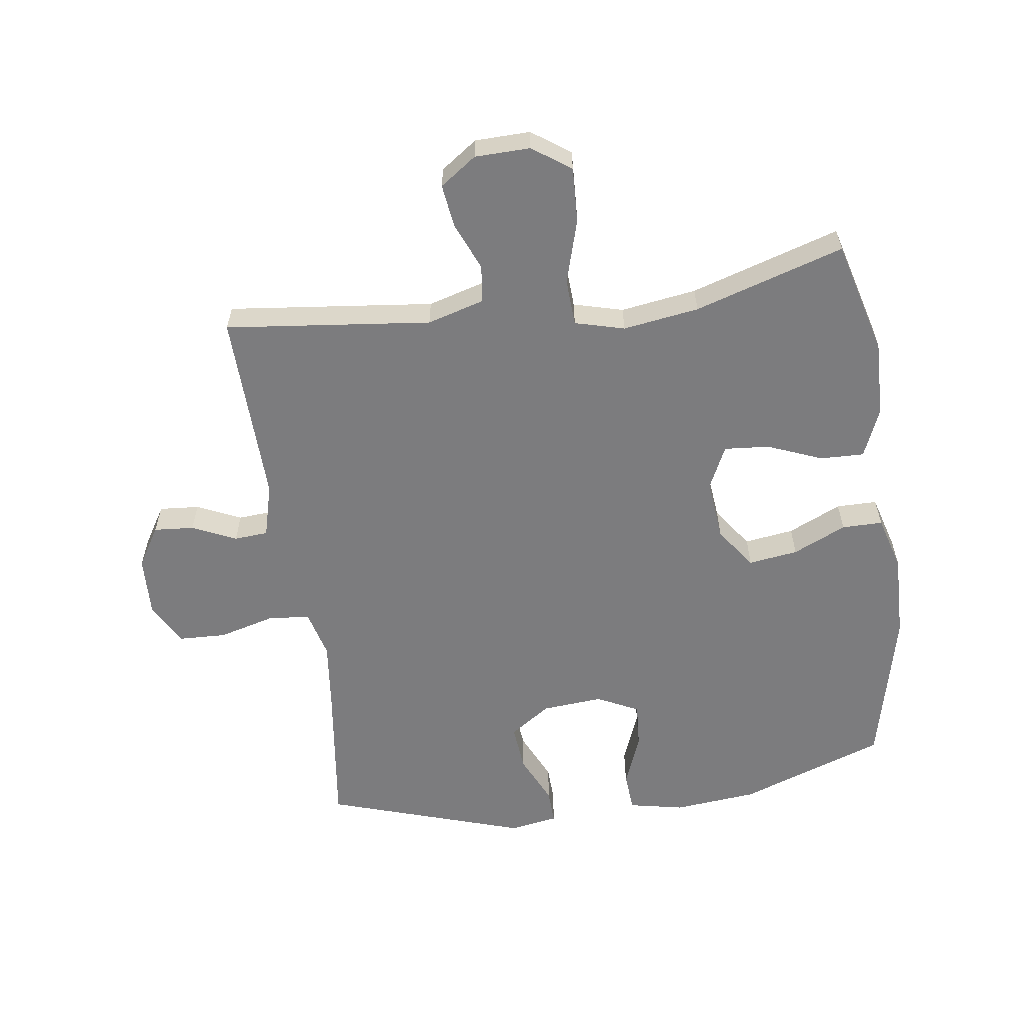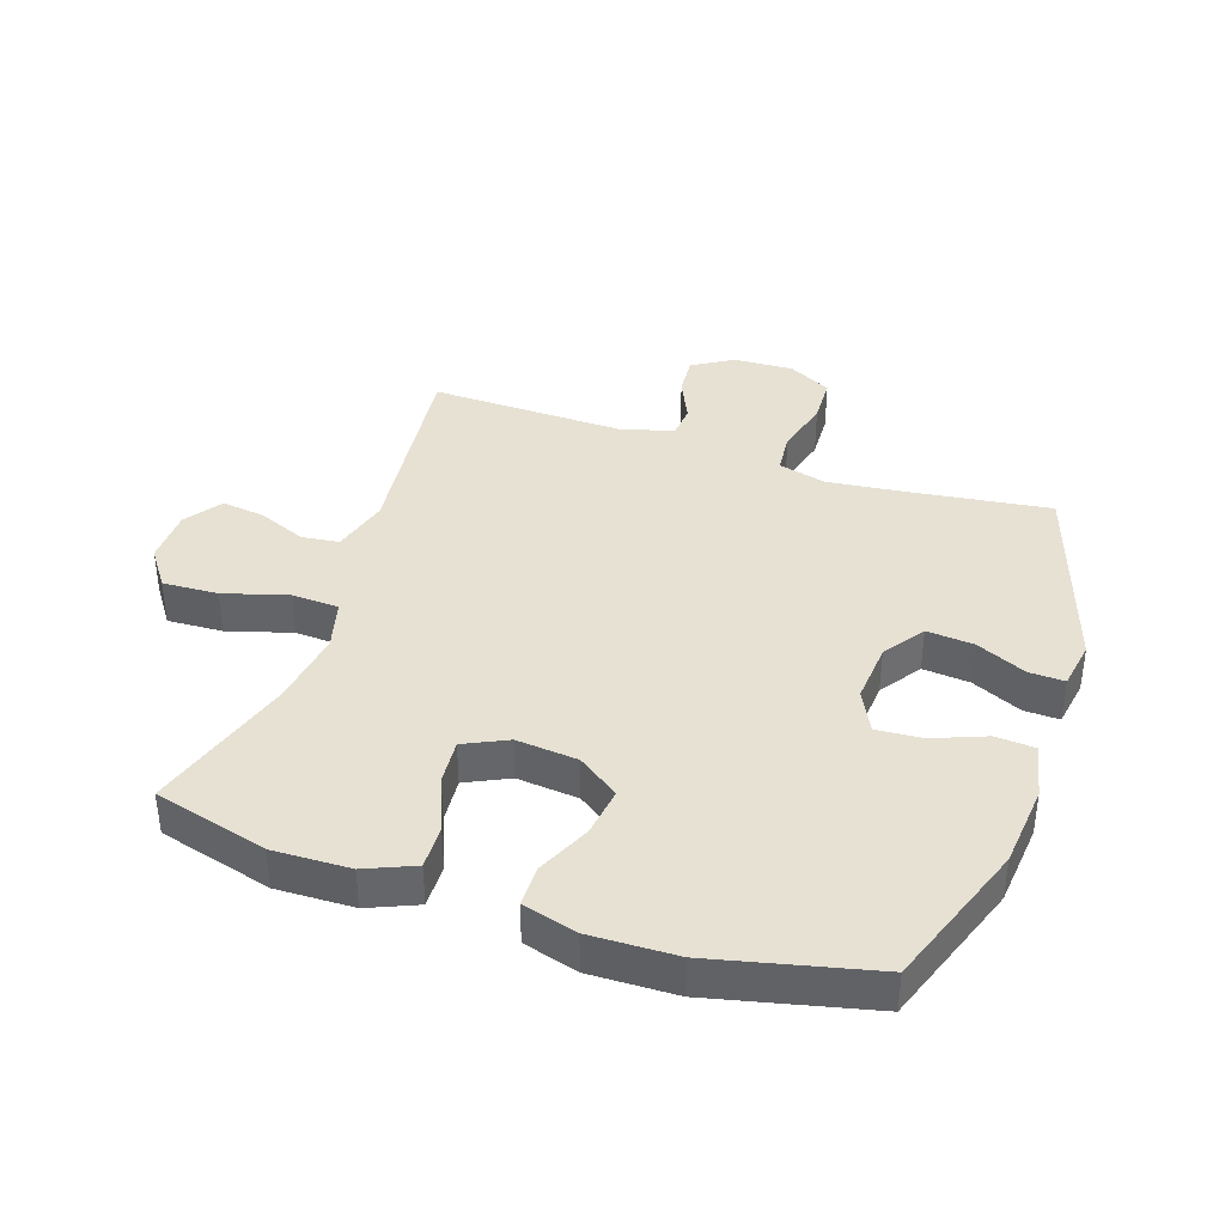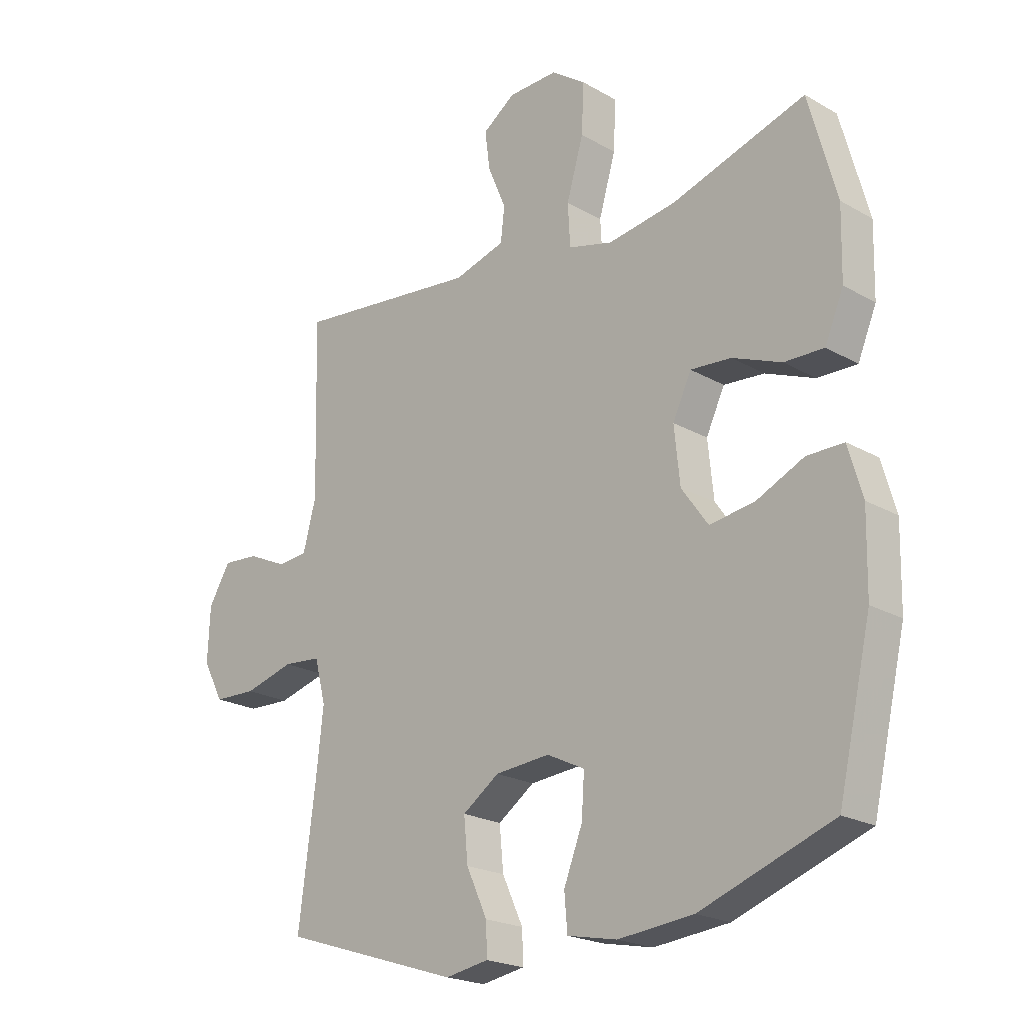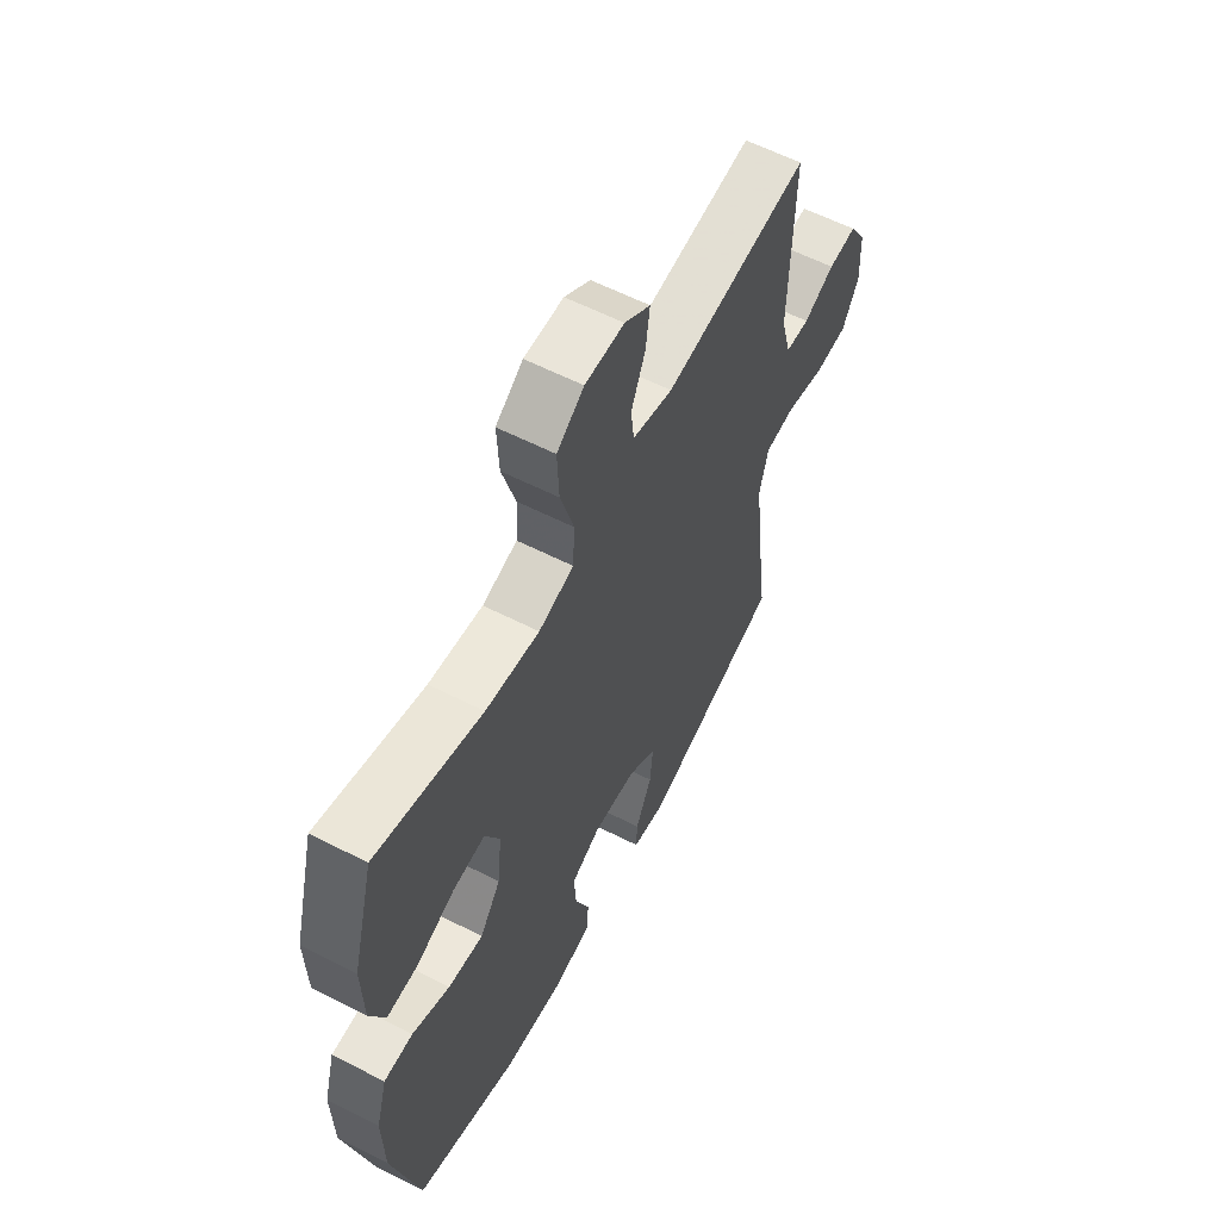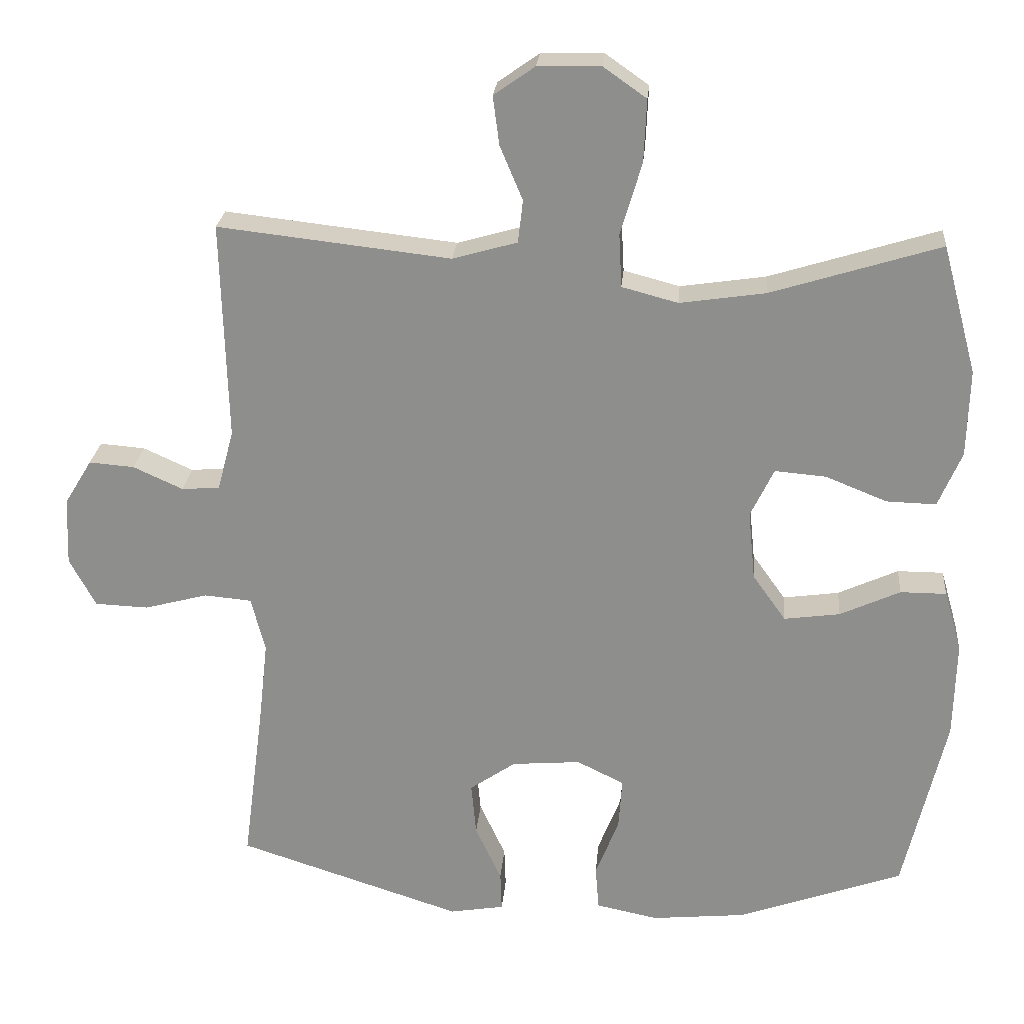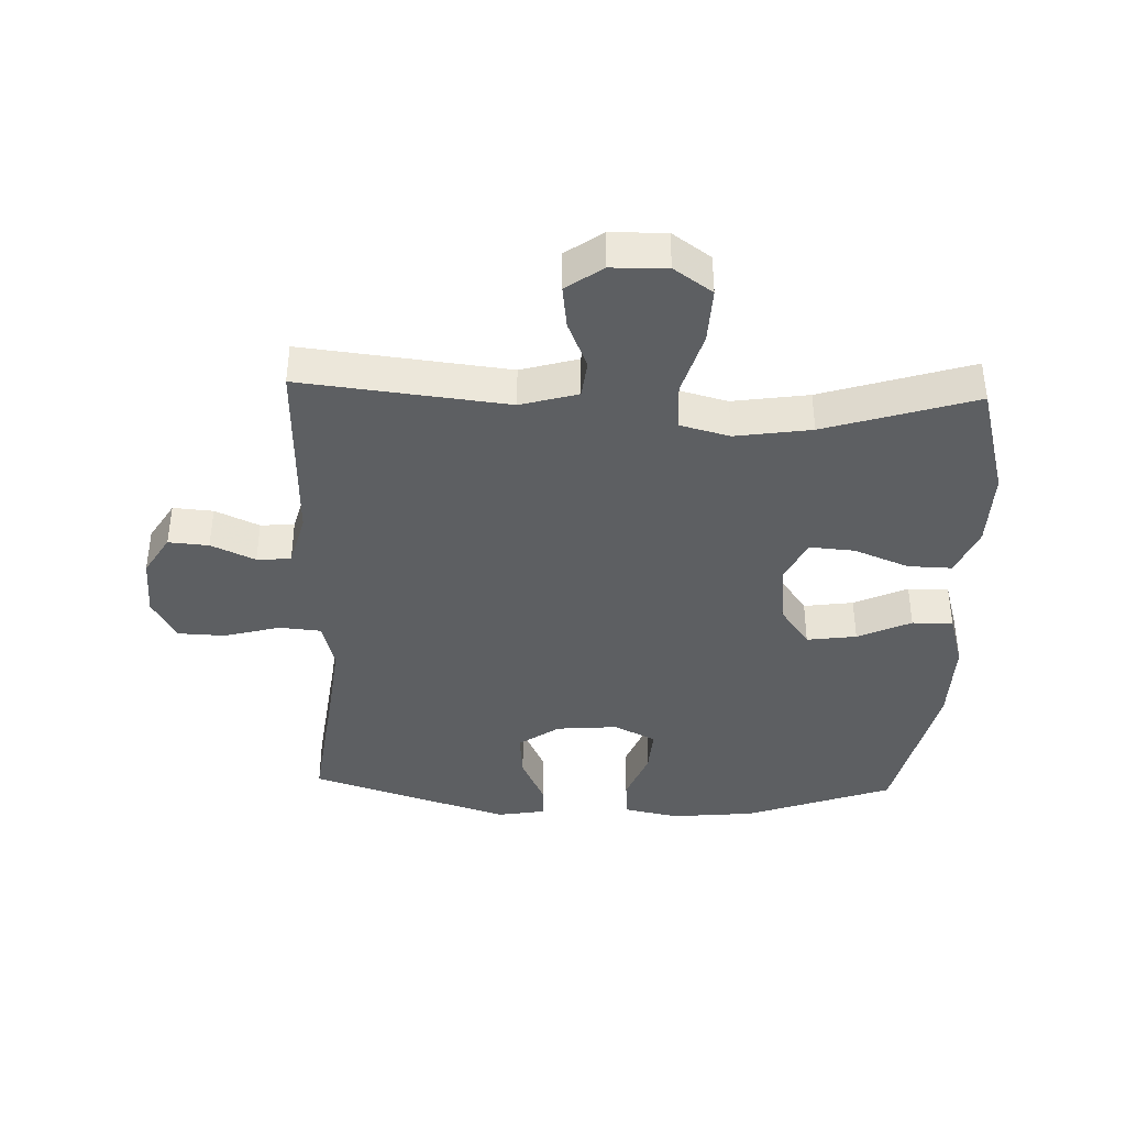
<metadata>
{"format":"obj","ext":"obj","renderer":"f3d","projection":"perspective","resolution":1024,"background":"white","views":[{"elev":-58.9,"azim":8.0,"up":"+Y"},{"elev":38.6,"azim":108.5,"up":"+Y"},{"elev":-21.5,"azim":44.7,"up":"+Z"},{"elev":60.1,"azim":117.5,"up":"+Z"},{"elev":24.4,"azim":4.9,"up":"+Z"},{"elev":-39.5,"azim":-2.0,"up":"+Y"}]}
</metadata>
<code>
v -0.5 0.07 0.5
v -0.172 0.07 0.463
v -0.081 0.07 0.489
v -0.074 0.07 0.549
v -0.106 0.07 0.625
v -0.115 0.07 0.694
v -0.057 0.07 0.735
v 0.031 0.07 0.737
v 0.092 0.07 0.694
v 0.088 0.07 0.606
v 0.058 0.07 0.504
v 0.062 0.07 0.429
v 0.141 0.07 0.408
v 0.262 0.07 0.426
v 0.5 0.07 0.5
v 0.549 0.07 0.319
v 0.546 0.07 0.196
v 0.513 0.07 0.118
v 0.443 0.07 0.12
v 0.356 0.07 0.155
v 0.284 0.07 0.161
v 0.251 0.07 0.092
v 0.261 0.07 -0.006
v 0.308 0.07 -0.072
v 0.387 0.07 -0.061
v 0.472 0.07 -0.022
v 0.537 0.07 -0.022
v 0.562 0.07 -0.109
v 0.559 0.07 -0.246
v 0.5 0.07 -0.5
v 0.266 0.07 -0.584
v 0.133 0.07 -0.597
v 0.045 0.07 -0.579
v 0.04 0.07 -0.516
v 0.073 0.07 -0.432
v 0.078 0.07 -0.359
v 0.011 0.07 -0.326
v -0.086 0.07 -0.334
v -0.151 0.07 -0.379
v -0.144 0.07 -0.454
v -0.107 0.07 -0.534
v -0.105 0.07 -0.59
v -0.182 0.07 -0.603
v -0.5 0.07 -0.5
v -0.47 0.07 -0.269
v -0.457 0.07 -0.153
v -0.477 0.07 -0.076
v -0.544 0.07 -0.07
v -0.633 0.07 -0.094
v -0.709 0.07 -0.091
v -0.746 0.07 -0.022
v -0.742 0.07 0.074
v -0.703 0.07 0.138
v -0.639 0.07 0.133
v -0.569 0.07 0.101
v -0.515 0.07 0.105
v -0.492 0.07 0.191
v -0.5 0 0.5
v -0.172 0 0.463
v -0.081 0 0.489
v -0.074 0 0.549
v -0.106 0 0.625
v -0.115 0 0.694
v -0.057 0 0.735
v 0.031 0 0.737
v 0.092 0 0.694
v 0.088 0 0.606
v 0.058 0 0.504
v 0.062 0 0.429
v 0.141 0 0.408
v 0.262 0 0.426
v 0.5 0 0.5
v 0.549 0 0.319
v 0.546 0 0.196
v 0.513 0 0.118
v 0.443 0 0.12
v 0.356 0 0.155
v 0.284 0 0.161
v 0.251 0 0.092
v 0.261 0 -0.006
v 0.308 0 -0.072
v 0.387 0 -0.061
v 0.472 0 -0.022
v 0.537 0 -0.022
v 0.562 0 -0.109
v 0.559 0 -0.246
v 0.5 0 -0.5
v 0.266 0 -0.584
v 0.133 0 -0.597
v 0.045 0 -0.579
v 0.04 0 -0.516
v 0.073 0 -0.432
v 0.078 0 -0.359
v 0.011 0 -0.326
v -0.086 0 -0.334
v -0.151 0 -0.379
v -0.144 0 -0.454
v -0.107 0 -0.534
v -0.105 0 -0.59
v -0.182 0 -0.603
v -0.5 0 -0.5
v -0.47 0 -0.269
v -0.457 0 -0.153
v -0.477 0 -0.076
v -0.544 0 -0.07
v -0.633 0 -0.094
v -0.709 0 -0.091
v -0.746 0 -0.022
v -0.742 0 0.074
v -0.703 0 0.138
v -0.639 0 0.133
v -0.569 0 0.101
v -0.515 0 0.105
v -0.492 0 0.191
f 52 53 54 55
f 52 55 56
f 51 52 56
f 48 49 50 51
f 47 48 51 56
f 46 47 56 57
f 42 43 44 45
f 40 41 42 45
f 39 40 45 46
f 38 39 46 57
f 32 33 34 35
f 32 35 36
f 31 32 36
f 30 31 36
f 29 30 36 37
f 25 26 27 28
f 24 25 28 29
f 17 18 19 20
f 17 20 21
f 14 15 16 17
f 13 14 17 21
f 12 13 21 22
f 8 9 10 11
f 8 11 12
f 7 8 12
f 4 5 6 7
f 4 7 12
f 3 4 12 22
f 38 57 1 2
f 24 29 37 38
f 23 24 38 2
f 2 3 22 23
f 112 111 110 109
f 113 112 109
f 113 109 108
f 108 107 106 105
f 113 108 105 104
f 114 113 104 103
f 102 101 100 99
f 102 99 98 97
f 103 102 97 96
f 114 103 96 95
f 92 91 90 89
f 93 92 89
f 93 89 88
f 93 88 87
f 94 93 87 86
f 85 84 83 82
f 86 85 82 81
f 77 76 75 74
f 78 77 74
f 74 73 72 71
f 78 74 71 70
f 79 78 70 69
f 68 67 66 65
f 69 68 65
f 69 65 64
f 64 63 62 61
f 69 64 61
f 79 69 61 60
f 59 58 114 95
f 95 94 86 81
f 59 95 81 80
f 80 79 60 59
f 1 58 59 2
f 2 59 60 3
f 3 60 61 4
f 4 61 62 5
f 5 62 63 6
f 6 63 64 7
f 7 64 65 8
f 8 65 66 9
f 9 66 67 10
f 10 67 68 11
f 11 68 69 12
f 12 69 70 13
f 13 70 71 14
f 14 71 72 15
f 15 72 73 16
f 16 73 74 17
f 17 74 75 18
f 18 75 76 19
f 19 76 77 20
f 20 77 78 21
f 21 78 79 22
f 22 79 80 23
f 23 80 81 24
f 24 81 82 25
f 25 82 83 26
f 26 83 84 27
f 27 84 85 28
f 28 85 86 29
f 29 86 87 30
f 30 87 88 31
f 31 88 89 32
f 32 89 90 33
f 33 90 91 34
f 34 91 92 35
f 35 92 93 36
f 36 93 94 37
f 37 94 95 38
f 38 95 96 39
f 39 96 97 40
f 40 97 98 41
f 41 98 99 42
f 42 99 100 43
f 43 100 101 44
f 44 101 102 45
f 45 102 103 46
f 46 103 104 47
f 47 104 105 48
f 48 105 106 49
f 49 106 107 50
f 50 107 108 51
f 51 108 109 52
f 52 109 110 53
f 53 110 111 54
f 54 111 112 55
f 55 112 113 56
f 56 113 114 57
f 57 114 58 1

</code>
